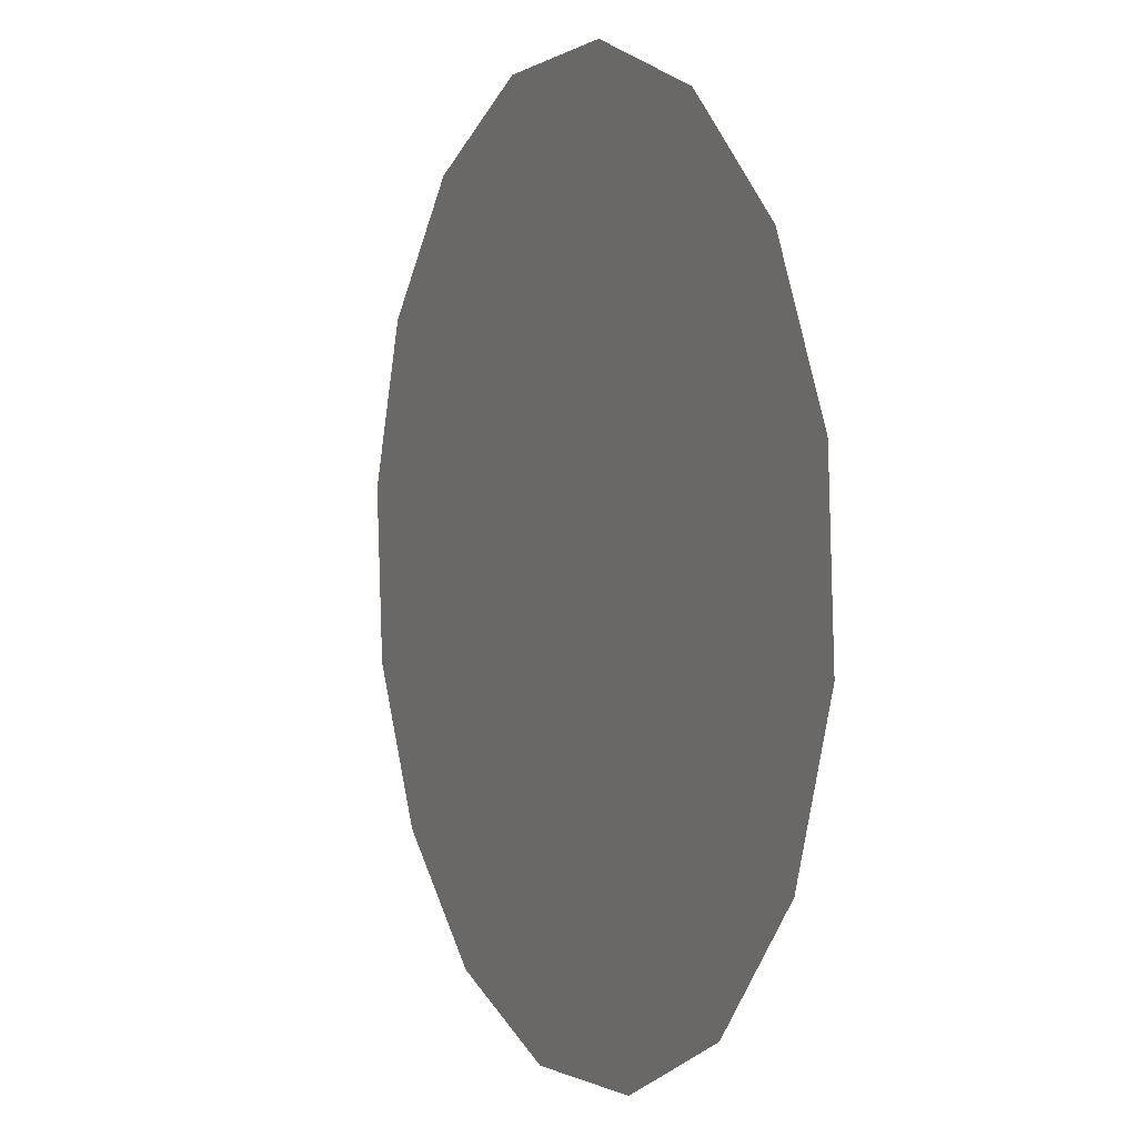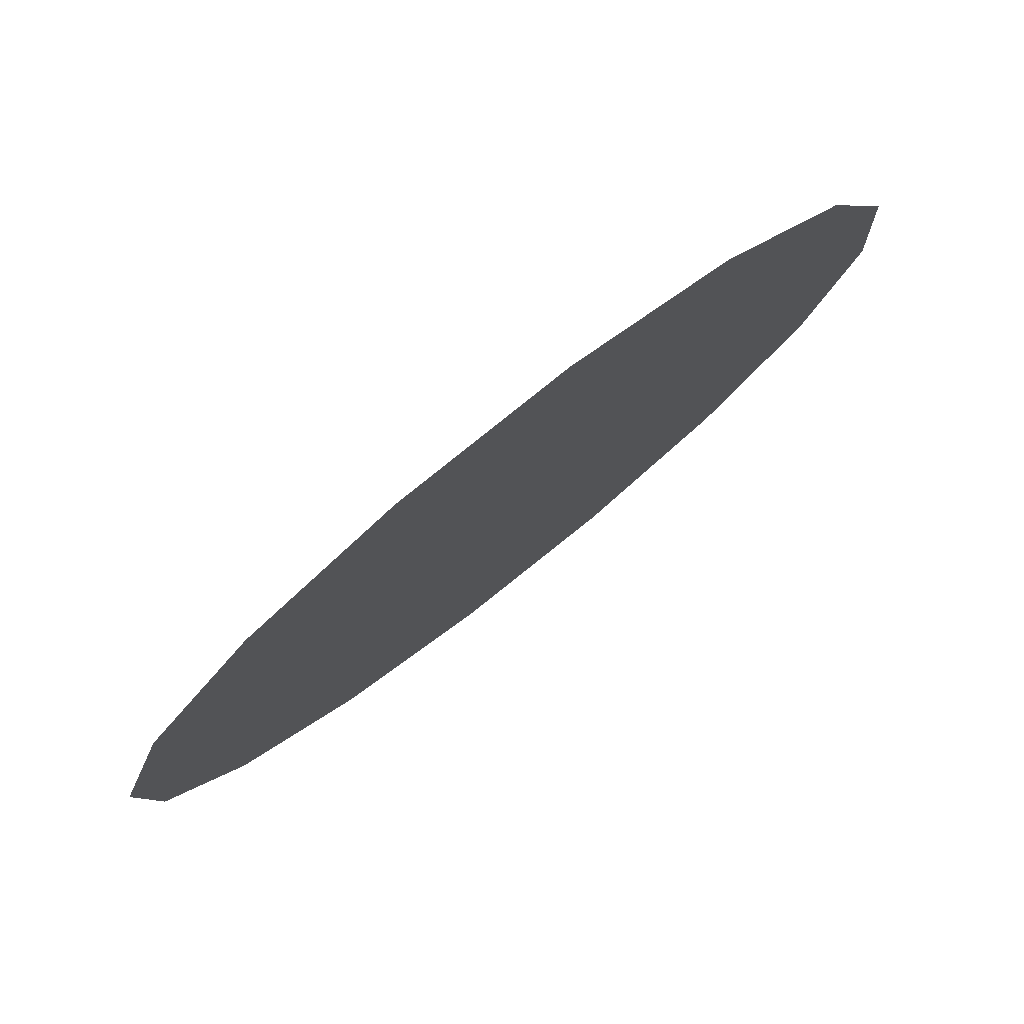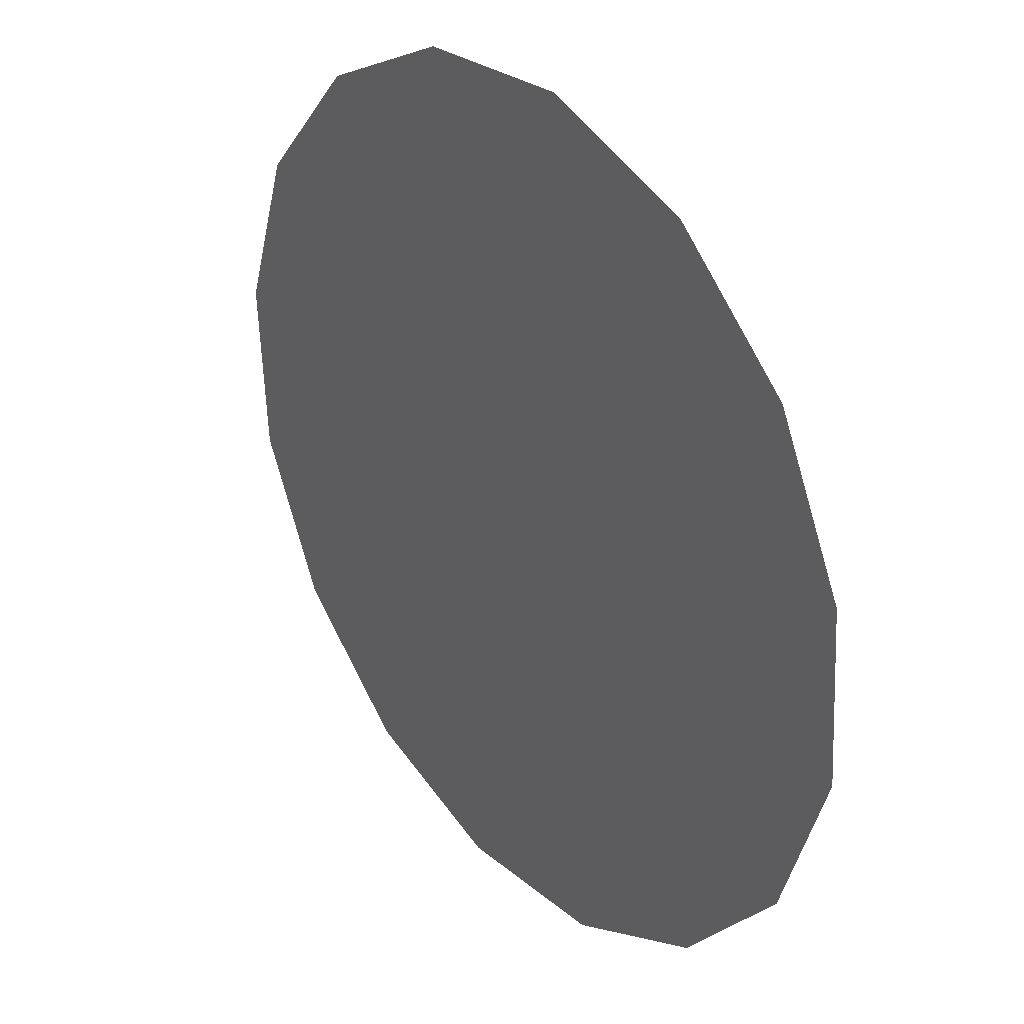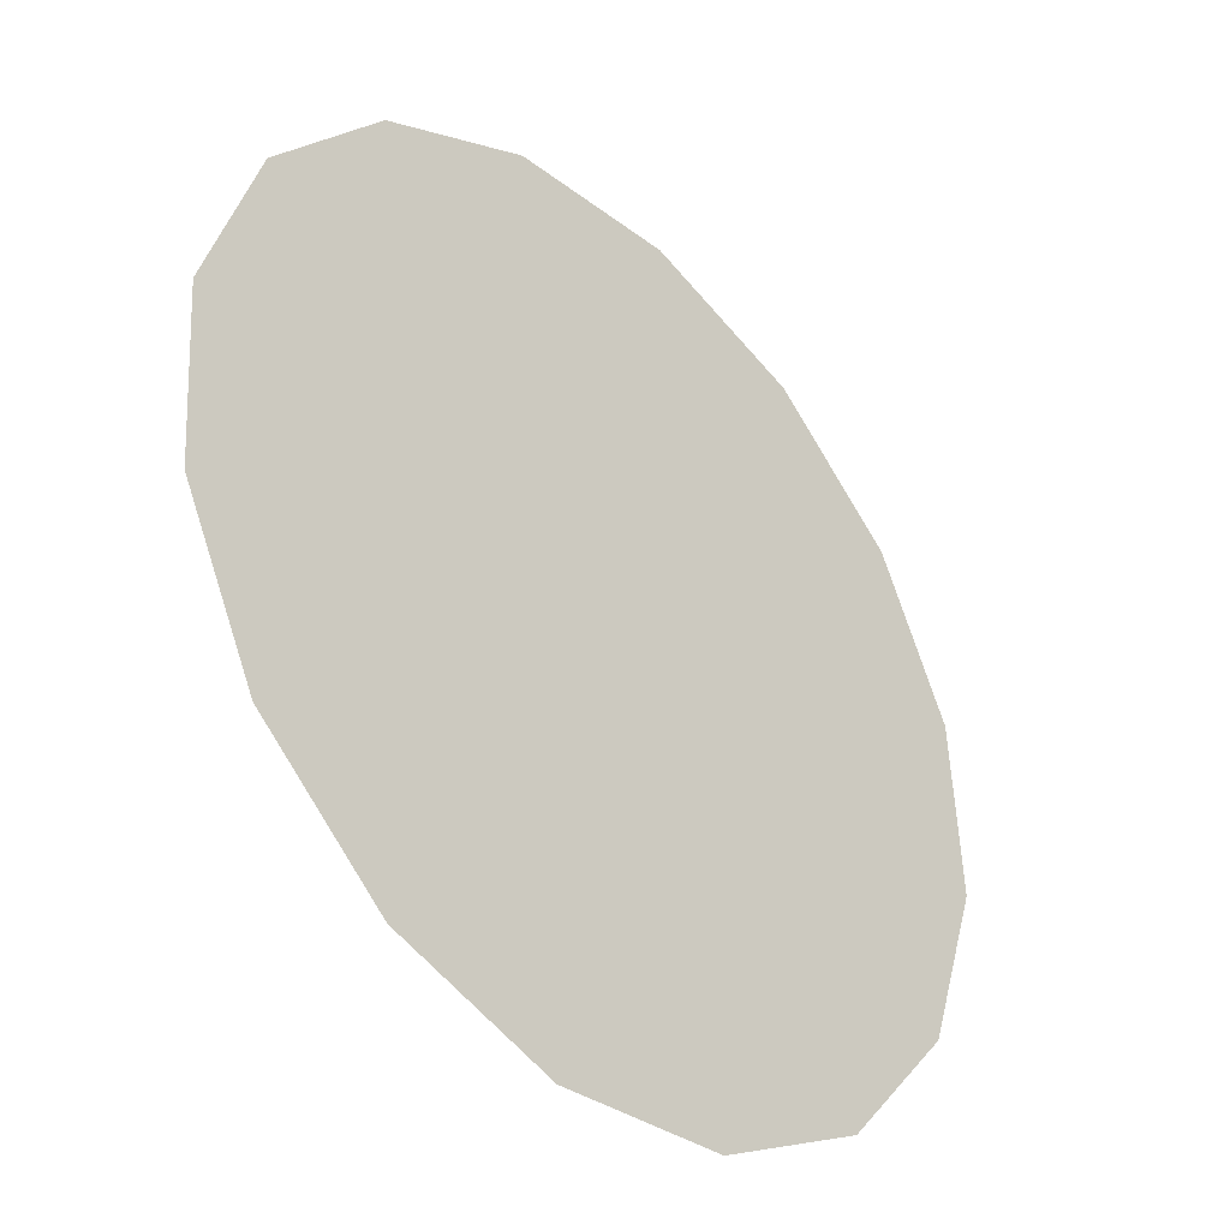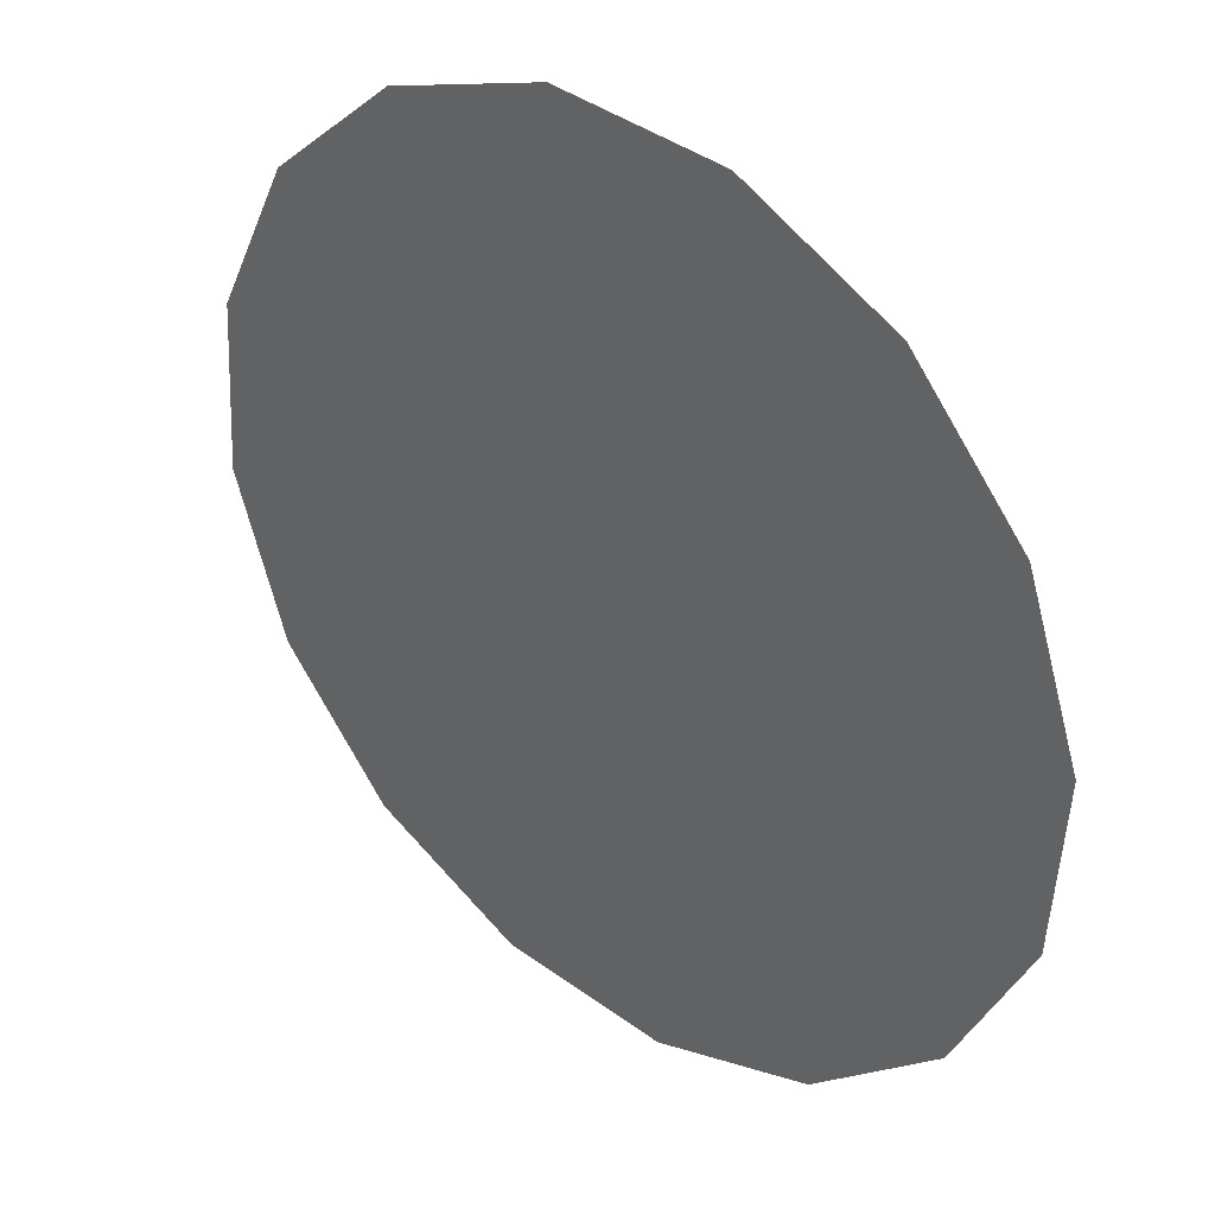
<metadata>
{"format":"obj","ext":"obj","renderer":"f3d","projection":"perspective","resolution":1024,"background":"white","views":[{"elev":3.2,"azim":64.5,"up":"+Y"},{"elev":79.8,"azim":-38.2,"up":"+Y"},{"elev":31.3,"azim":52.3,"up":"+Y"},{"elev":-37.6,"azim":-46.7,"up":"+Y"},{"elev":35.9,"azim":-138.9,"up":"+Y"}]}
</metadata>
<code>
o mesh9/mesh9-geometry#mesh9-geometry
v -0.4564 -0.7201 0.006864
v -0.442 -0.722 0.006864
v -0.4494 -0.7224 0.006864
v -0.4354 -0.7187 0.006864
v -0.462 -0.7152 0.006864
v -0.4305 -0.7131 0.006864
v -0.4653 -0.7085 0.006864
v -0.4281 -0.7061 0.006864
v -0.4657 -0.7012 0.006864
v -0.4286 -0.6987 0.006864
v -0.4634 -0.6941 0.006864
v -0.4319 -0.6921 0.006864
v -0.4585 -0.6886 0.006864
v -0.4374 -0.6872 0.006864
v -0.4518 -0.6853 0.006864
v -0.4445 -0.6848 0.006864
f 1 2 3
f 2 1 4
f 4 1 5
f 4 5 6
f 6 5 7
f 6 7 8
f 8 7 9
f 8 9 10
f 10 9 11
f 10 11 12
f 12 11 13
f 12 13 14
f 14 13 15
f 14 15 16
f 3 2 1
f 4 1 2
f 5 1 4
f 6 5 4
f 7 5 6
f 8 7 6
f 9 7 8
f 10 9 8
f 11 9 10
f 12 11 10
f 13 11 12
f 14 13 12
f 15 13 14
f 16 15 14

</code>
